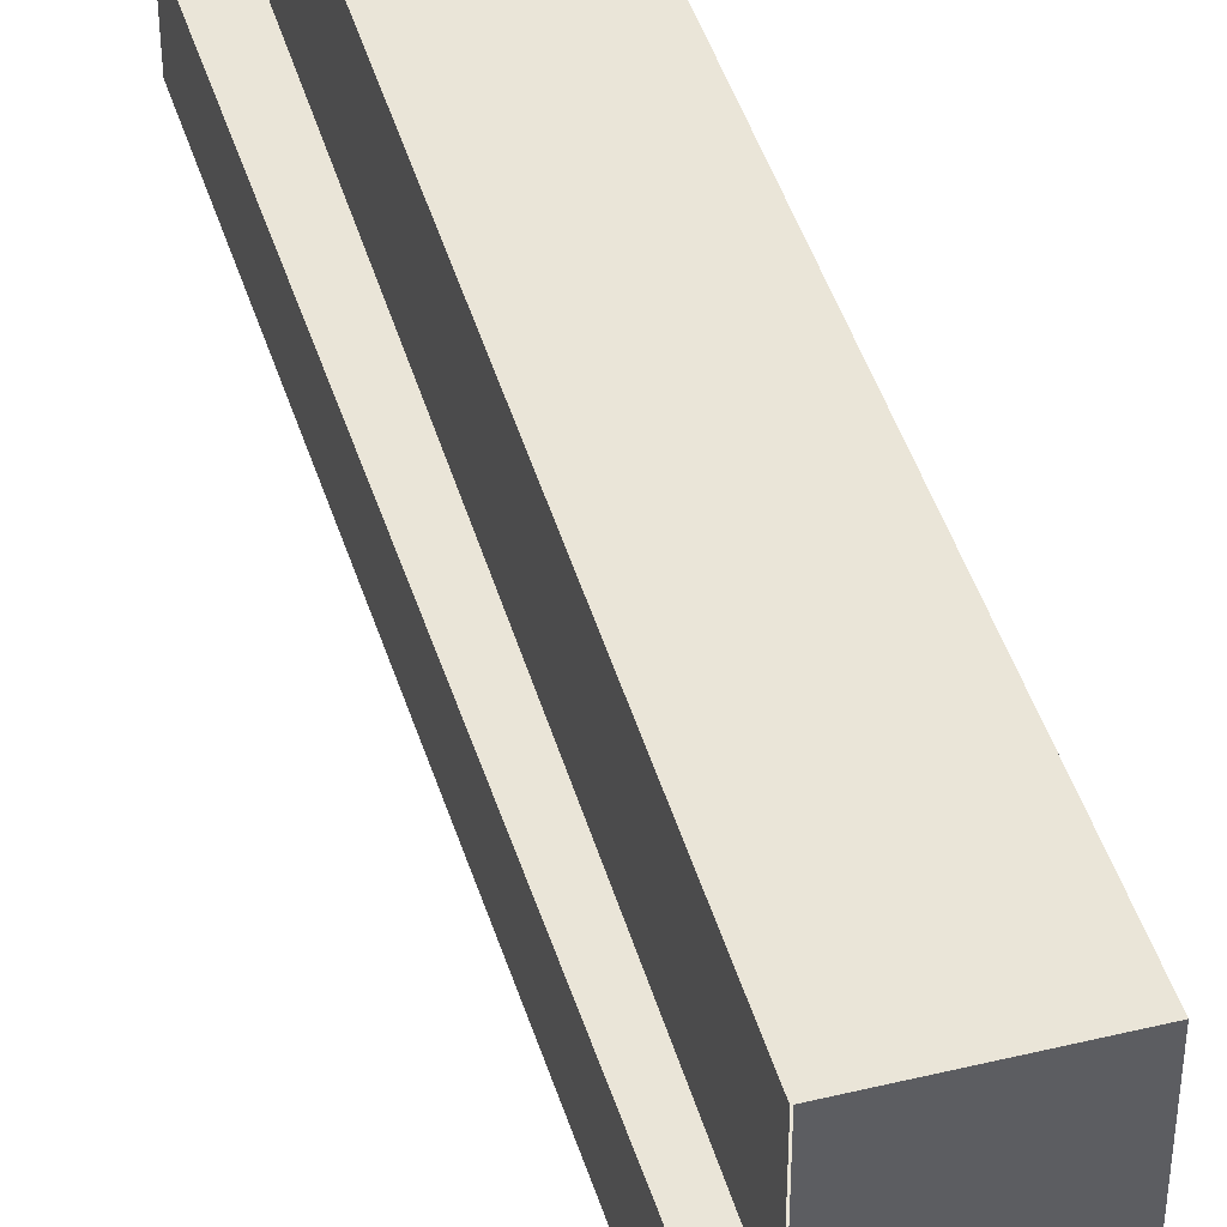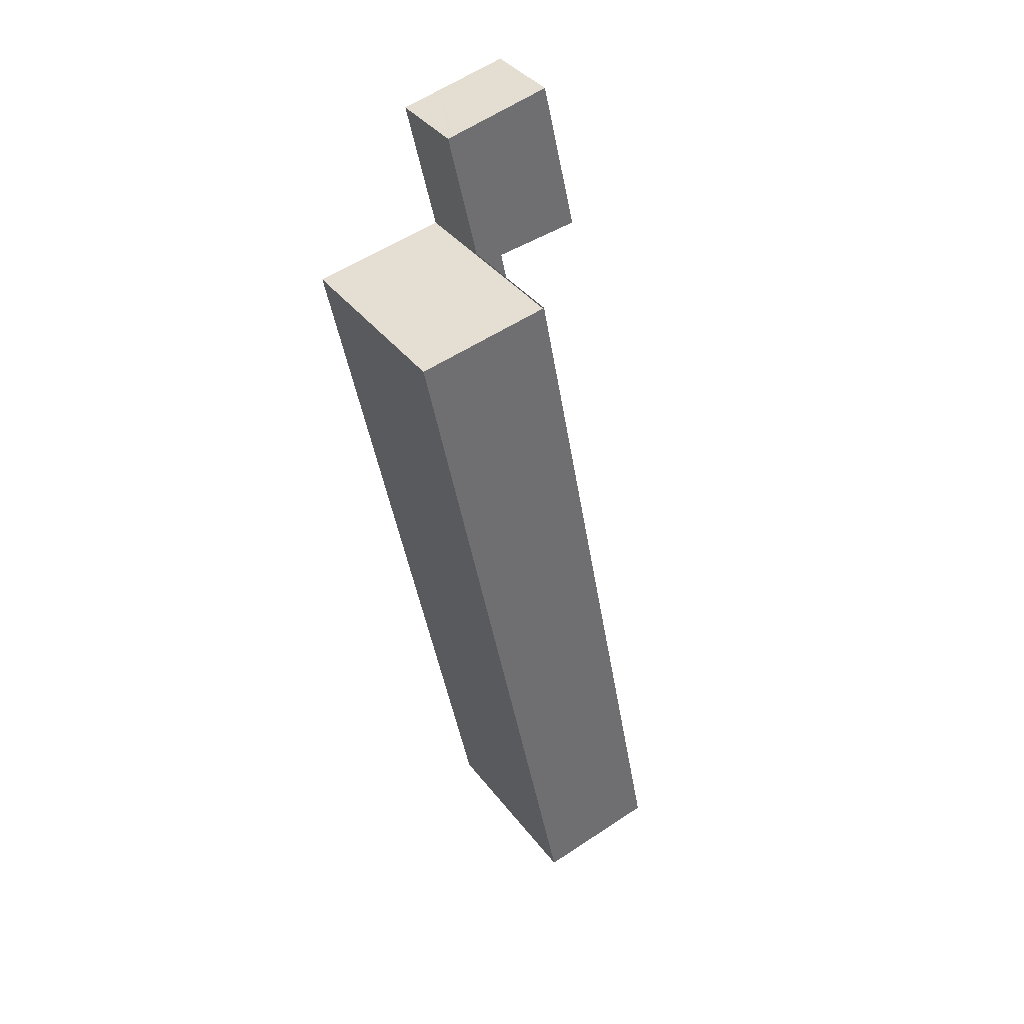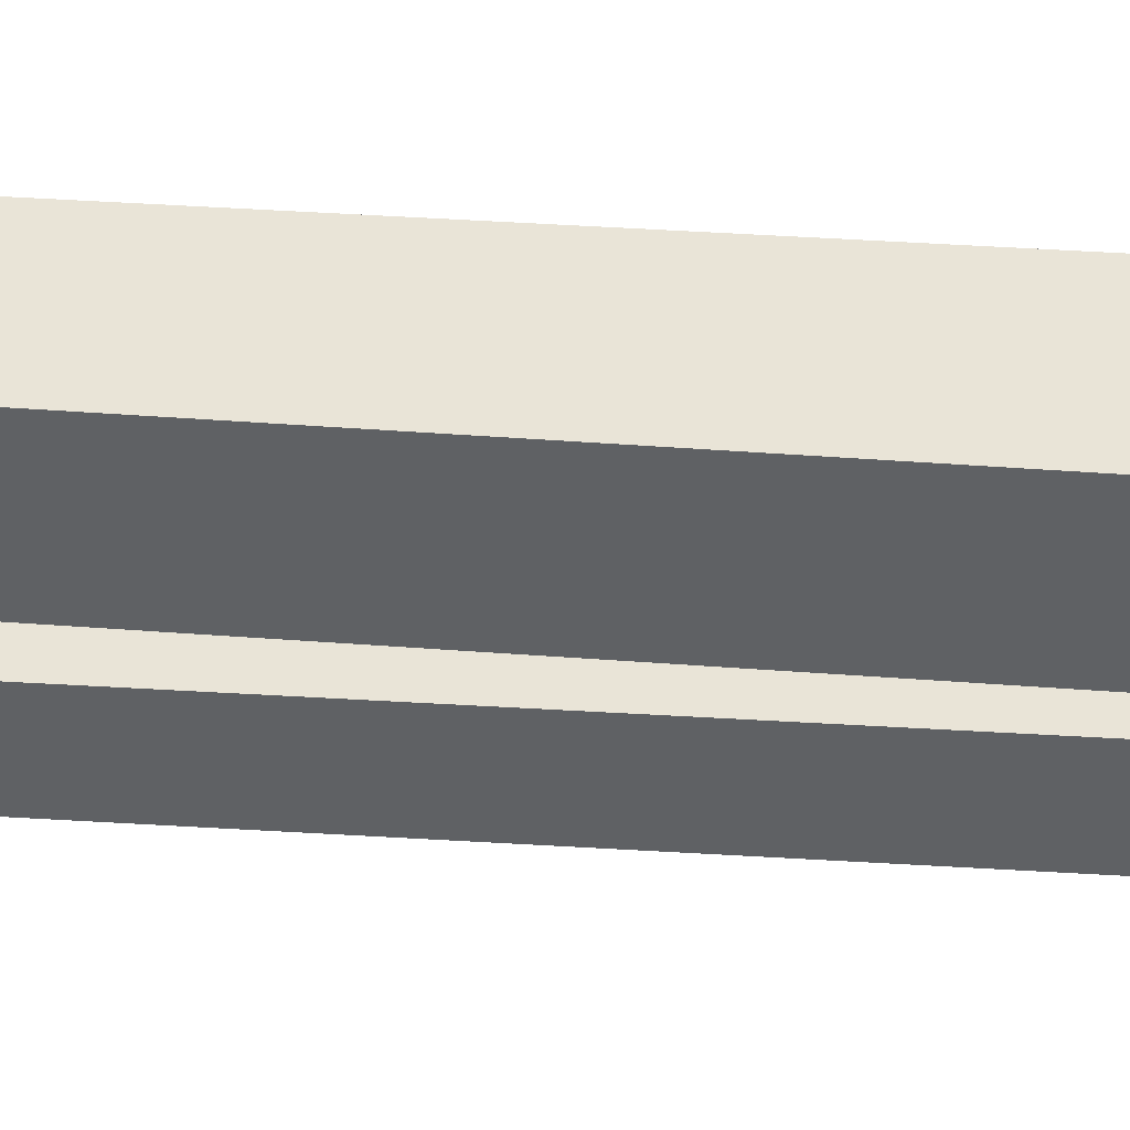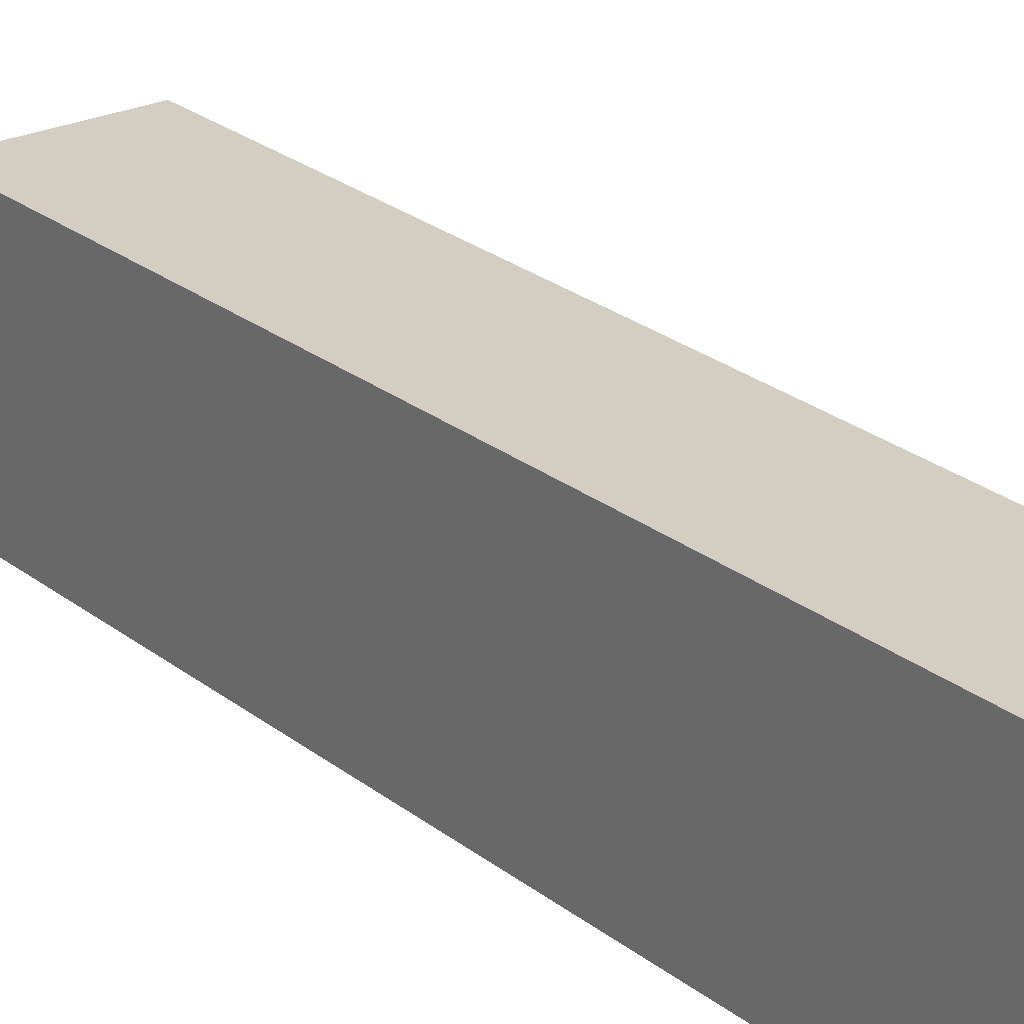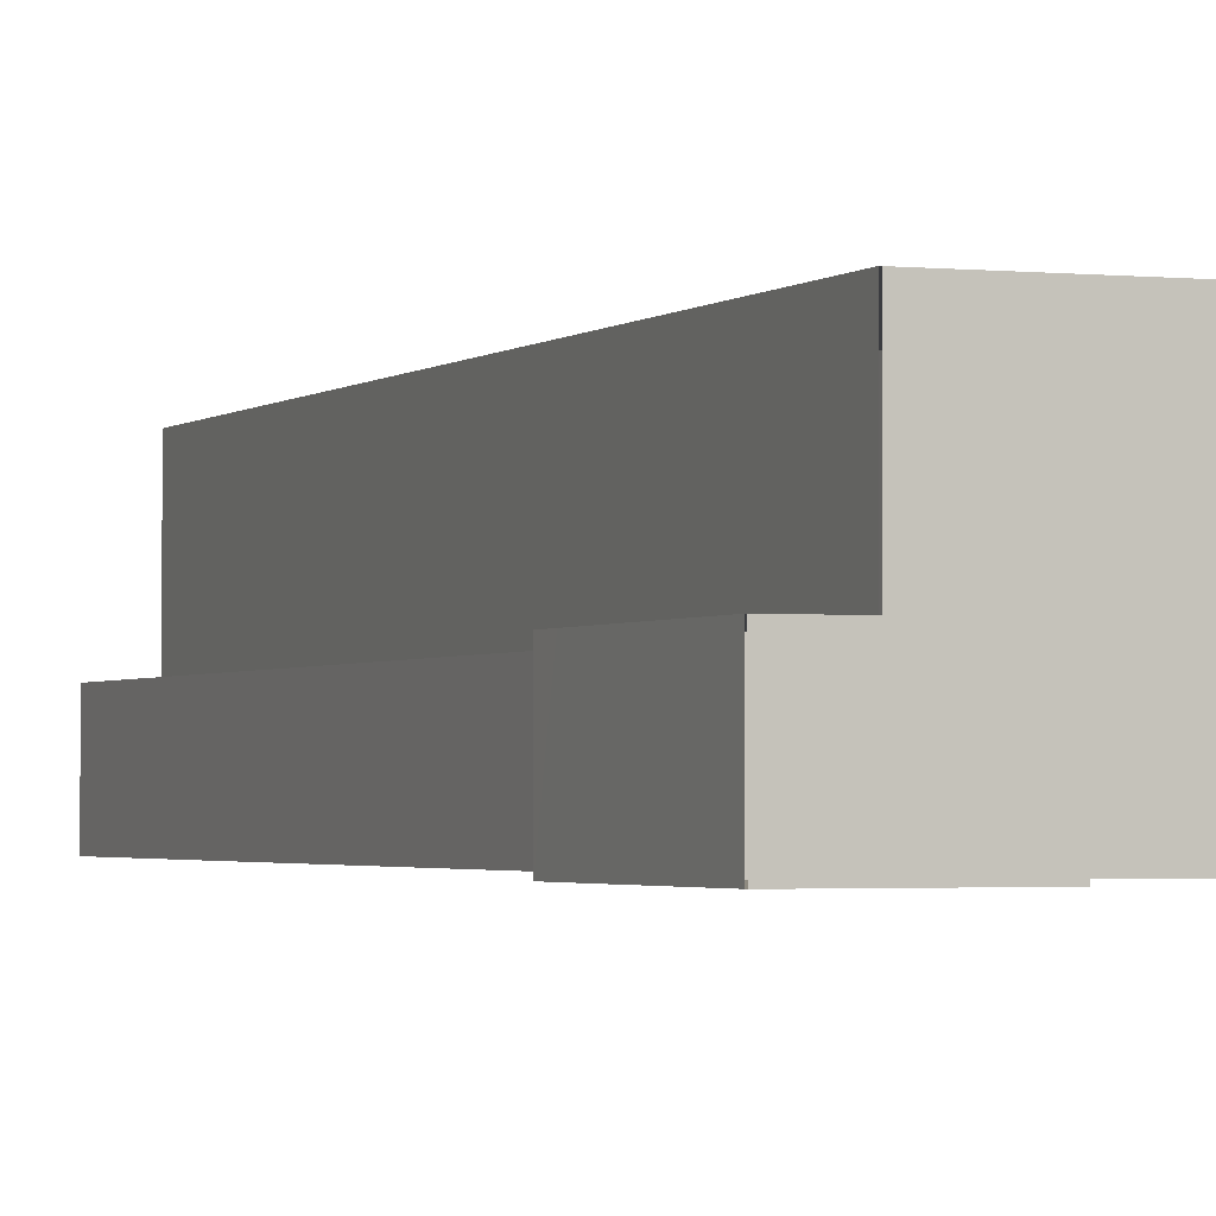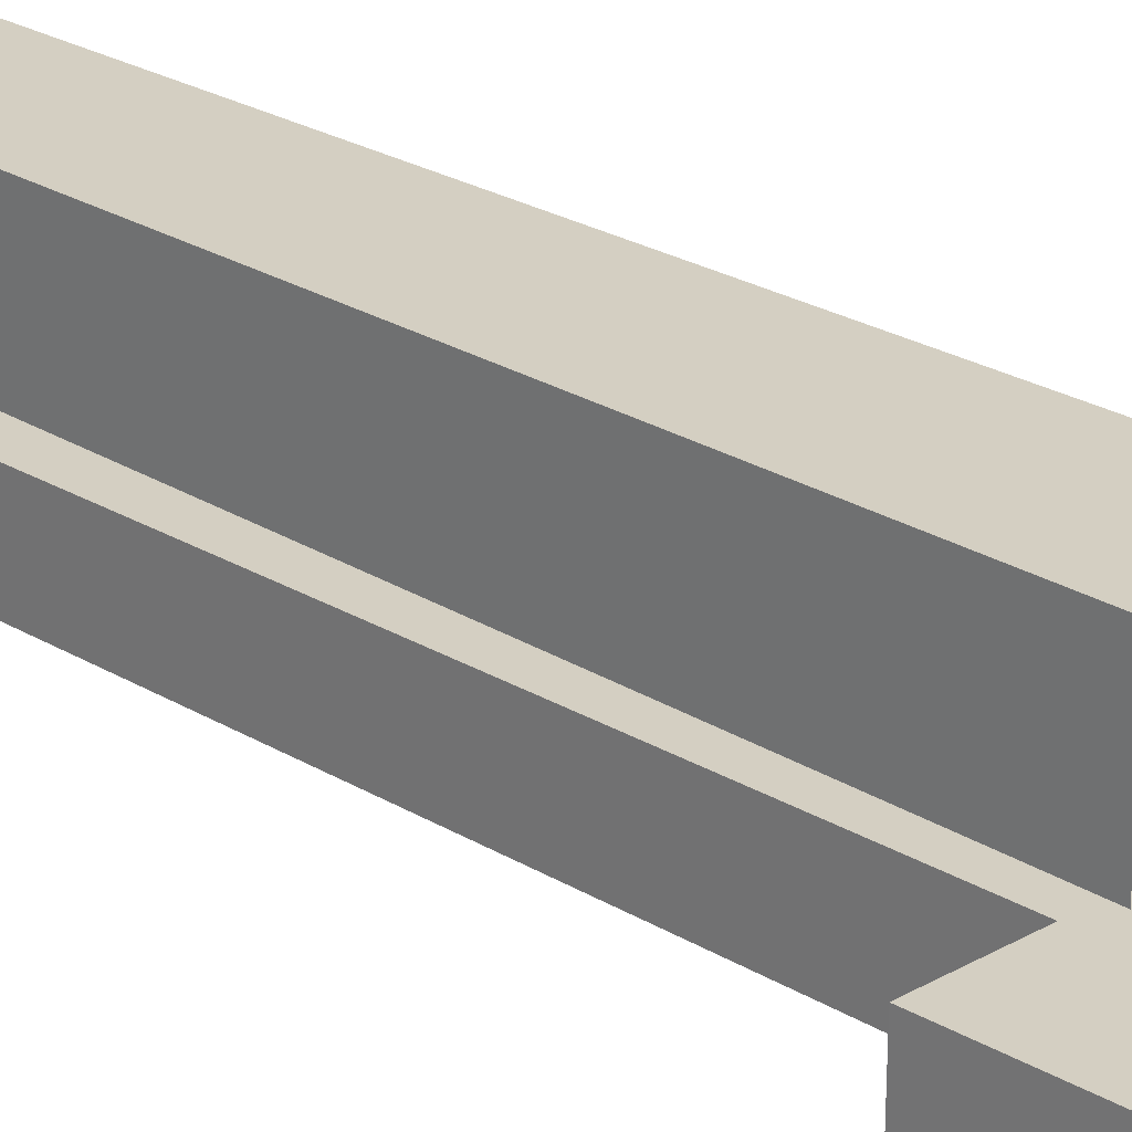
<metadata>
{"format":"obj","ext":"obj","renderer":"f3d","projection":"perspective","resolution":1024,"background":"white","views":[{"elev":45.5,"azim":-5.2,"up":"+Y"},{"elev":38.1,"azim":147.1,"up":"+Z"},{"elev":43.2,"azim":-73.9,"up":"+Y"},{"elev":25.0,"azim":152.9,"up":"+Y"},{"elev":-2.1,"azim":-10.7,"up":"+Y"},{"elev":25.5,"azim":-34.5,"up":"+Y"}]}
</metadata>
<code>
v  2.218 2.317 9.06
v  1.627 2.317 -0.315
v  0.446 2.317 -0.086
v  1.92 2.317 -0.371
v  2.232 2.317 9.057
v  3.787 2.317 8.775
v  2.232 -5.546e-16 9.057
v  3.787 -5.373e-16 8.775
v  1.92 2.272e-17 -0.371
v  0.446 5.266e-18 -0.086
v  1.627 1.929e-17 -0.315
v  2.218 -5.548e-16 9.06
v  2.115 0.933 10.74
v  1.303 0.933 10.9
v  1.307 0.933 10.92
v  0.941 0.933 9.307
v  1.898 0.933 8.961
v  0.891 0.933 9.089
v  2.526 0.933 10.65
v  2.585 0.933 10.64
v  2.218 0.933 9.06
v  2.232 0.933 9.057
v  0.446 0.933 -0.086
v  0 0.933 5.713e-17
v  0 0 0
v  1.898 -5.487e-16 8.961
v  0.891 -5.565e-16 9.089
v  1.303 -6.673e-16 10.9
v  0.941 -5.699e-16 9.307
v  1.307 -6.685e-16 10.92
v  2.115 -6.577e-16 10.74
v  2.585 -6.514e-16 10.64
v  2.526 -6.522e-16 10.65
g defaultobject
f 1 2 3
f 2 1 4
f 4 1 5
f 6 4 5
f 7 6 5
f 6 7 8
f 8 4 6
f 4 8 9
f 9 2 4
f 2 9 3
f 3 9 10
f 10 9 11
f 10 1 3
f 1 10 12
f 10 7 12
f 7 10 9
f 9 10 11
f 9 8 7
f 13 14 15
f 16 17 18
f 17 16 14
f 17 14 13
f 17 13 19
f 20 21 19
f 21 20 22
f 17 23 24
f 23 17 19
f 23 19 21
f 25 17 24
f 17 25 26
f 27 16 18
f 16 27 14
f 14 27 28
f 28 27 29
f 26 18 17
f 18 26 27
f 10 24 23
f 24 10 25
f 30 13 15
f 13 30 31
f 13 31 19
f 19 31 20
f 20 31 32
f 32 31 33
f 32 22 20
f 22 32 7
f 12 23 21
f 23 12 10
f 27 12 29
f 12 27 26
f 12 26 10
f 10 26 25
f 28 31 30
f 31 28 29
f 31 29 33
f 33 29 32
f 32 29 12
f 32 12 7

</code>
